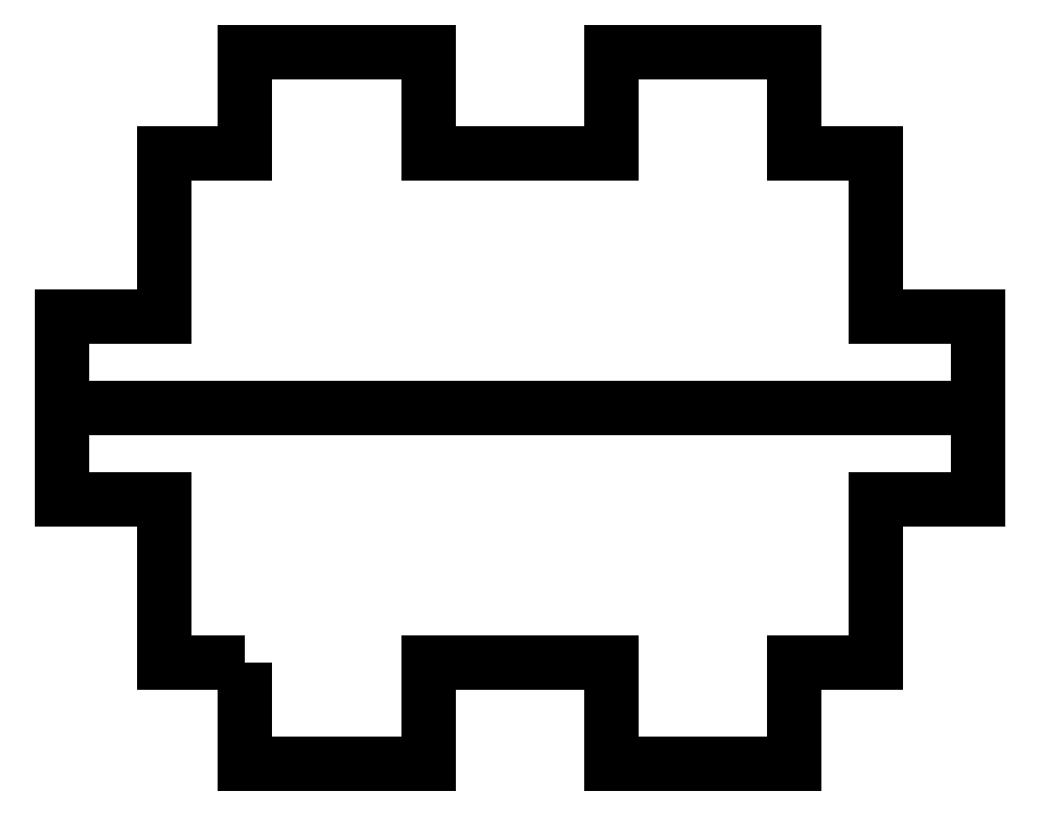
<metadata>
{"format":"dxf","ext":"dxf","renderer":"ezdxf+matplotlib","layout":"modelspace","background":"white","min_lineweight":24,"dpi":150}
</metadata>
<code>
0
SECTION
2
ENTITIES
0
LWPOLYLINE
8
0
90
18
70
1
43
0
10
9
20
-50
10
9
20
-55
10
18
20
-55
10
18
20
-50
10
27
20
-50
10
27
20
-55
10
36
20
-55
10
36
20
-50
10
40
20
-50
10
40
20
-42
10
41
20
-42
10
45
20
-42
10
45
20
-37.5
10
0
20
-37.5
10
0
20
-42
10
4
20
-42
10
5
20
-42
10
5
20
-50
0
LINE
8
0
10
9
20
-55
30
0
11
18
21
-55
31
0
0
LINE
8
0
10
9
20
-20
30
0
11
18
21
-20
31
0
0
LINE
8
0
10
5
20
-33
30
0
11
5
21
-25
31
0
0
LINE
8
0
10
41
20
-33
30
0
11
40
21
-33
31
0
0
LINE
8
0
10
9
20
-25
30
0
11
5
21
-25
31
0
0
LINE
8
0
10
36
20
-20
30
0
11
36
21
-25
31
0
0
LINE
8
0
10
40
20
-33
30
0
11
40
21
-25
31
0
0
LINE
8
0
10
27
20
-25
30
0
11
27
21
-20
31
0
0
LINE
8
0
10
4
20
-33
30
0
11
5
21
-33
31
0
0
LINE
8
0
10
18
20
-25
30
0
11
27
21
-25
31
0
0
LINE
8
0
10
18
20
-20
30
0
11
18
21
-25
31
0
0
LINE
8
0
10
27
20
-20
30
0
11
36
21
-20
31
0
0
LINE
8
0
10
9
20
-20
30
0
11
9
21
-25
31
0
0
LINE
8
0
10
36
20
-25
30
0
11
40
21
-25
31
0
0
LINE
8
0
10
9
20
-20
30
0
11
18
21
-20
31
0
0
LINE
8
0
10
41
20
-33
30
0
11
45
21
-33
31
0
0
LINE
8
0
10
4
20
-33
30
0
11
0
21
-33
31
0
0
LINE
8
0
10
45
20
-33
30
0
11
45
21
-37.5
31
0
0
LINE
8
0
10
0
20
-33
30
0
11
0
21
-37.5
31
0
0
ENDSEC
0
EOF

</code>
